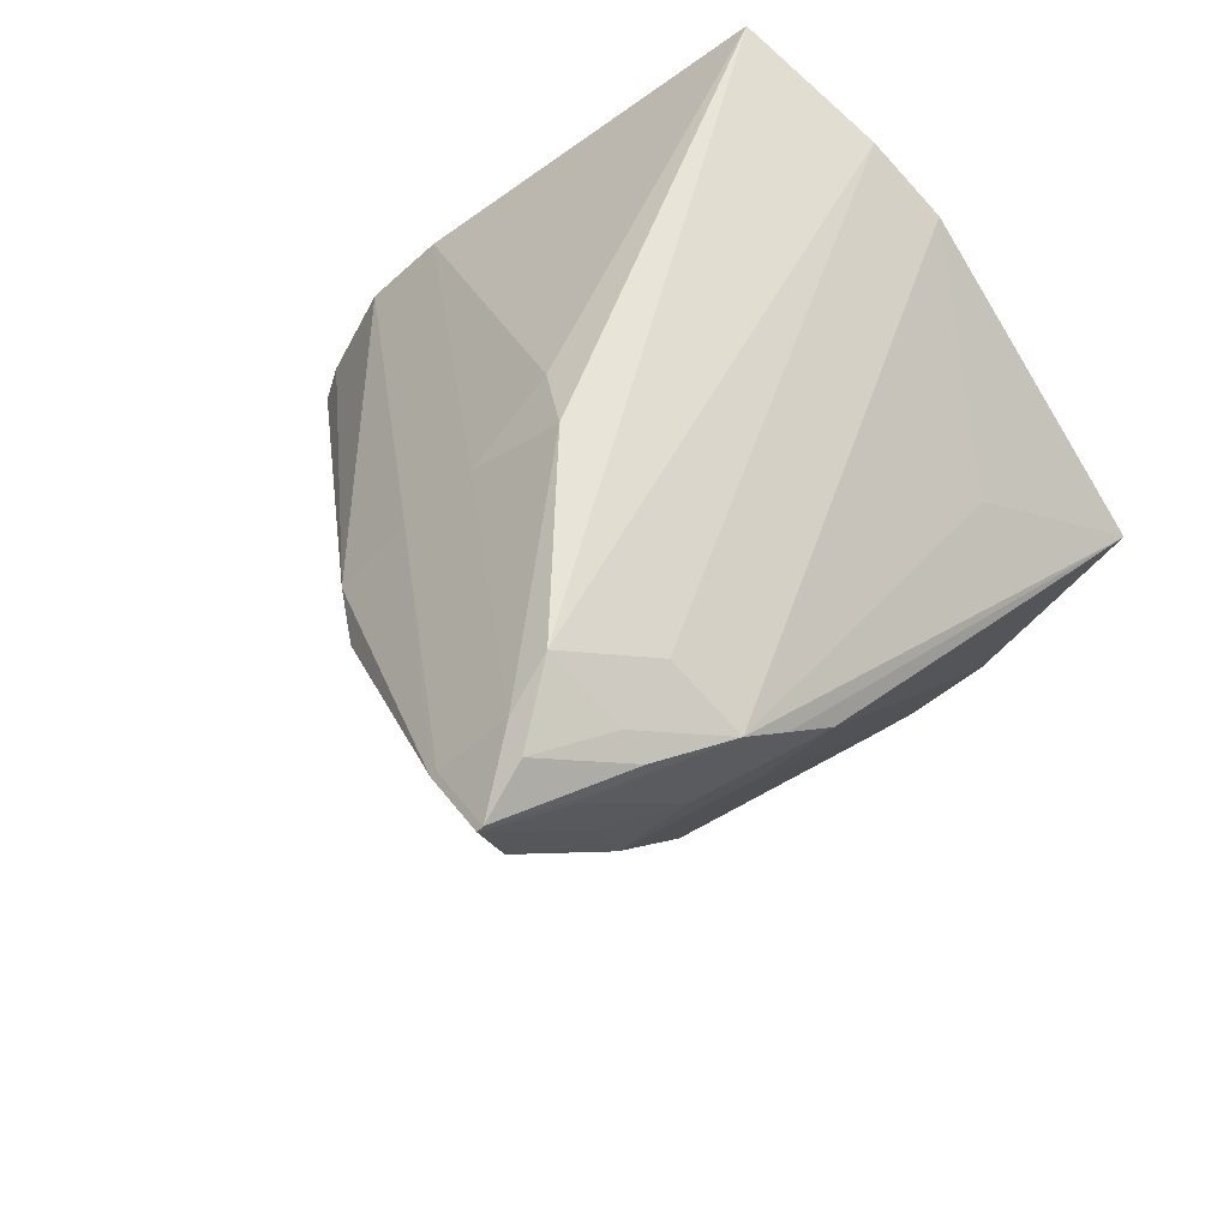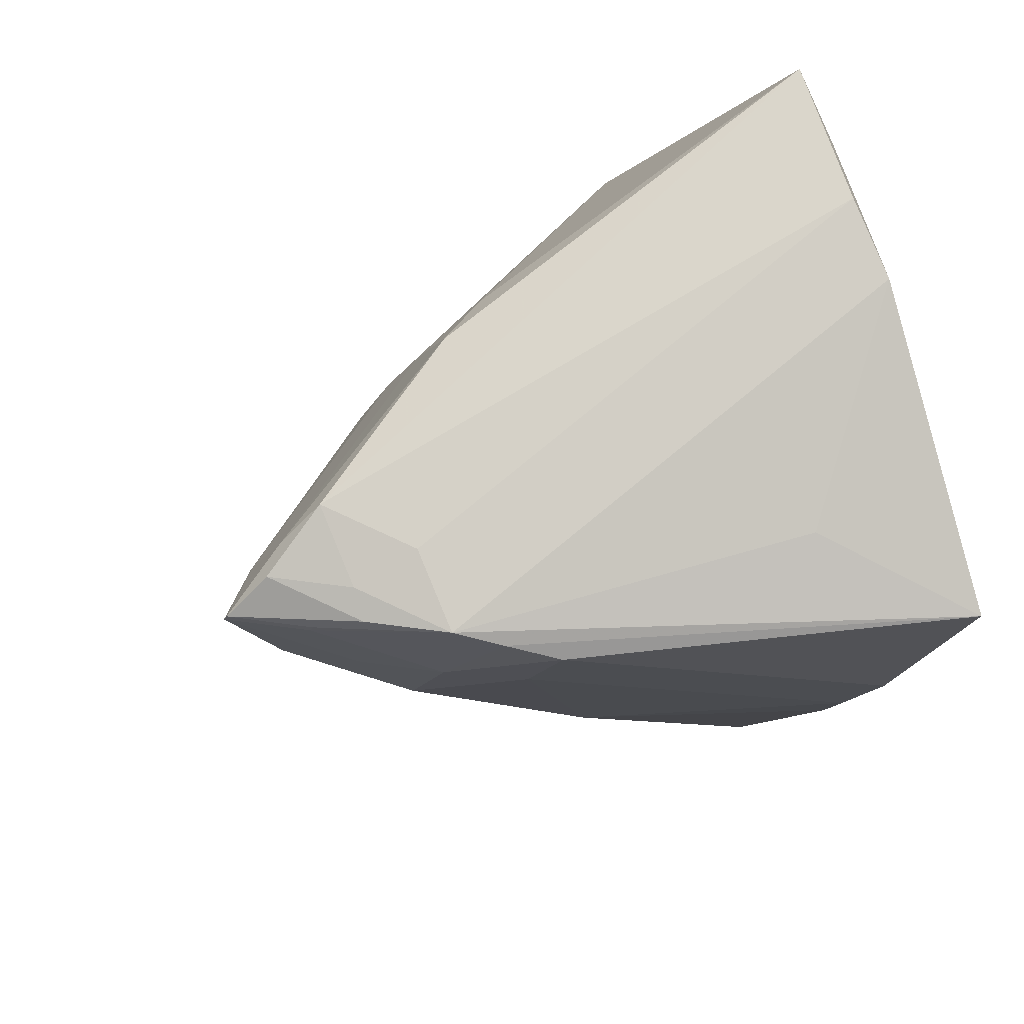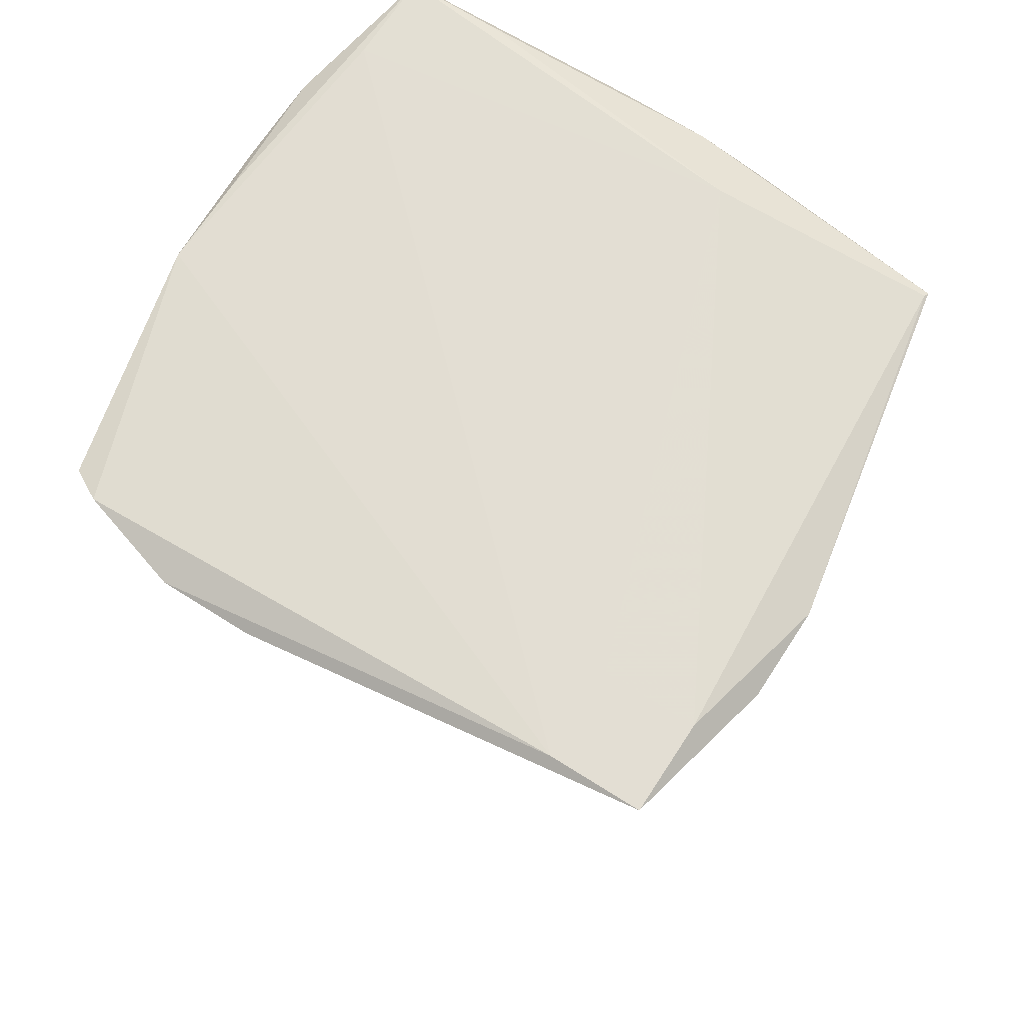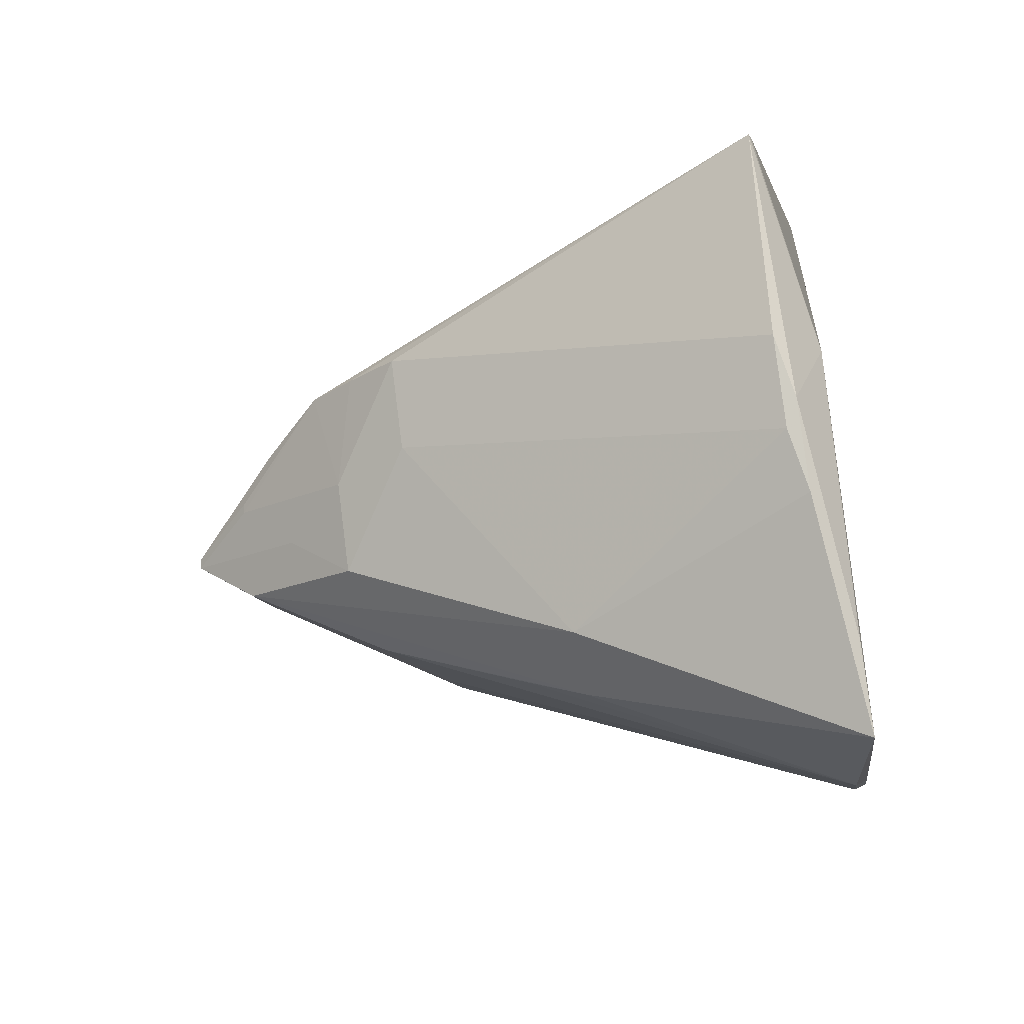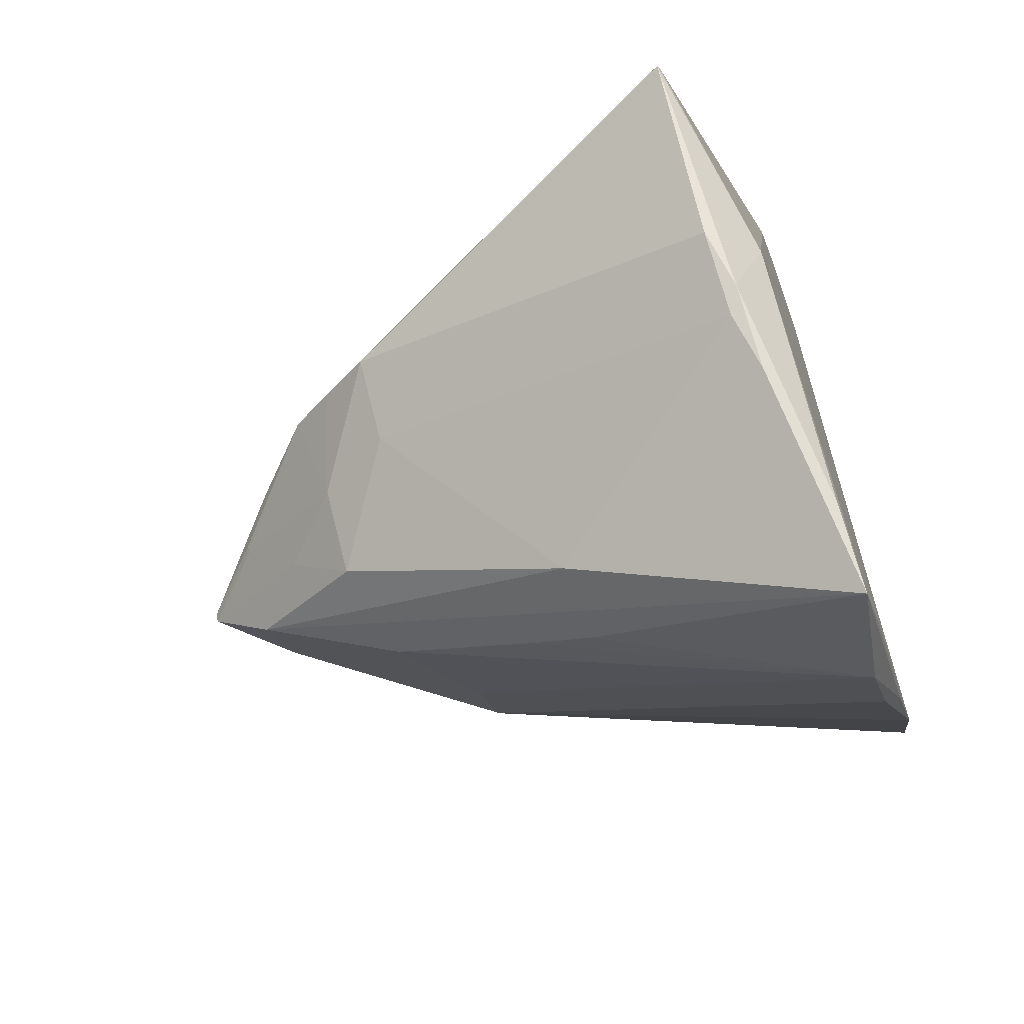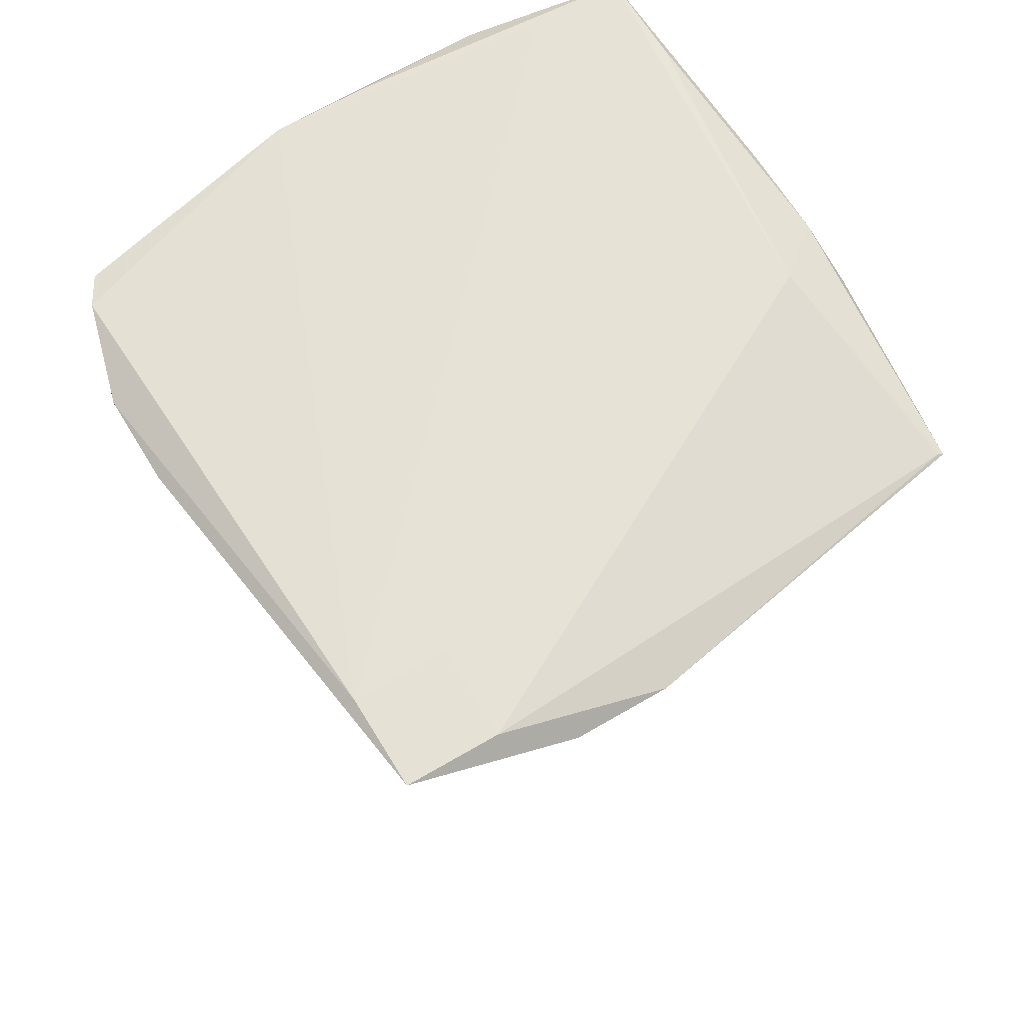
<metadata>
{"format":"obj","ext":"obj","renderer":"f3d","projection":"perspective","resolution":1024,"background":"white","views":[{"elev":30.2,"azim":-162.3,"up":"+Y"},{"elev":32.8,"azim":-122.9,"up":"+Y"},{"elev":67.3,"azim":167.7,"up":"+Z"},{"elev":-54.5,"azim":-79.9,"up":"+Y"},{"elev":-66.0,"azim":-69.7,"up":"+Y"},{"elev":64.1,"azim":-165.9,"up":"+Z"}]}
</metadata>
<code>
v -0.02461 -0.002524 0.00147
v -0.01748 -0.009652 0.00147
v -0.04506 -0.001036 0.04474
v 0.02449 -0.001738 0.0003487
v 0.01736 -0.008866 0.0003487
v -0.006054 -0.001134 -0.02034
v 0.008202 -0.001134 -0.02034
v 0.001074 -0.008262 -0.02034
v 0.001074 -0.001134 -0.02747
v 0.02223 -0.0321 0.04622
v 0.0151 -0.03923 0.04622
v -0.02563 -0.01549 0.04908
v -0.04454 -0.0007899 0.04494
v -0.01844 0.001621 -0.009184
v -0.01131 0.008749 -0.009184
v -0.01131 0.001621 -0.01631
v 0.005638 0.0416 0.04919
v -0.00149 0.04873 0.04919
v 0.0035 0.02454 0.003654
v -0.009001 0.004816 -0.01612
v -0.001873 0.01194 -0.01612
v -0.001873 0.004816 -0.02324
v 0.03181 -0.02092 0.04776
v 0.02469 -0.02804 0.04776
v 0.02049 0.009638 0.005864
v 0.01336 0.01677 0.005864
v -0.02613 -0.02431 0.04563
v -0.019 -0.03144 0.04563
v 0.02216 -0.03219 0.04619
v 0.01503 -0.03932 0.04619
v -0.008625 0.0416 0.04919
v 0.005631 0.0416 0.04919
v -0.001497 0.03447 0.04919
v -0.001497 0.04873 0.04919
v -0.02145 -0.000318 -0.00416
v 0.00492 -0.02658 0.01188
v 0.005139 -0.02142 0.003205
v 0.02743 0.001498 0.005581
v 0.03932 0.0146 0.04584
v 0.03219 0.02173 0.04584
v 0.04586 0.0007556 0.04625
v -0.03231 0.008452 0.03023
v -0.0128 -0.008177 -0.006981
v -0.005671 -0.01531 -0.006981
v -0.005671 -0.008177 -0.01411
v 0.03932 0.0146 0.04584
v 0.03219 0.02173 0.04584
v -0.03107 -0.01941 0.04418
v -0.02394 -0.02654 0.04418
v -0.006659 -0.0003978 -0.02028
v 0.007597 -0.0003978 -0.02028
v 0.000469 0.00673 -0.02028
v 0.000469 -0.0003978 -0.02741
v -0.006343 -0.04111 0.04847
v 0.007913 -0.04111 0.04847
v 0.0007851 -0.04824 0.04847
v 0.0073 0.02562 0.01097
v 0.004454 -0.03066 0.01852
v 0.04483 0.00452 0.04686
v -0.04506 -0.001036 0.04474
v -0.0231 0.03181 0.0462
v -0.01597 0.03893 0.0462
v 0.005347 -0.01662 -0.004831
v 0.0007851 -0.04824 0.04847
v -0.004444 -0.0307 0.01847
f 56 12 54
f 59 23 41
f 41 38 59
f 23 59 32
f 42 14 60
f 60 61 42
f 42 61 14
f 19 21 18
f 12 31 13
f 13 31 61
f 23 32 55
f 55 12 56
f 55 32 12
f 18 21 34
f 33 31 12
f 12 32 33
f 17 32 59
f 8 65 44
f 21 22 20
f 18 47 57
f 57 19 18
f 57 47 26
f 26 19 57
f 21 15 62
f 62 34 21
f 6 43 14
f 44 43 45
f 49 65 28
f 41 23 4
f 4 38 41
f 21 19 52
f 52 19 26
f 12 13 3
f 3 61 60
f 3 13 61
f 1 48 60
f 40 47 18
f 58 8 63
f 53 16 22
f 53 52 51
f 56 28 64
f 64 28 65
f 65 8 64
f 8 58 64
f 64 30 56
f 64 58 30
f 38 4 7
f 51 25 7
f 7 25 38
f 7 8 9
f 5 30 63
f 63 8 5
f 29 4 23
f 60 48 27
f 27 3 60
f 27 54 12
f 12 3 27
f 14 43 35
f 43 1 35
f 60 14 35
f 35 1 60
f 44 65 2
f 2 65 49
f 39 17 59
f 30 58 36
f 50 6 14
f 11 24 56
f 56 30 11
f 46 59 38
f 46 39 59
f 38 25 46
f 63 30 37
f 30 36 37
f 37 58 63
f 37 36 58
f 10 29 23
f 32 34 33
f 33 34 31
f 17 34 32
f 18 34 17
f 20 15 21
f 14 15 20
f 20 16 14
f 22 16 20
f 62 15 14
f 14 61 62
f 31 34 62
f 61 31 62
f 45 8 44
f 9 8 45
f 45 6 9
f 43 6 45
f 52 25 51
f 26 25 52
f 23 55 24
f 24 55 56
f 21 52 53
f 53 22 21
f 7 53 51
f 9 53 7
f 5 7 4
f 8 7 5
f 29 5 4
f 30 5 29
f 49 28 27
f 27 48 49
f 56 54 27
f 27 28 56
f 2 1 43
f 2 43 44
f 49 48 2
f 48 1 2
f 18 17 39
f 39 40 18
f 14 16 50
f 16 53 50
f 9 6 50
f 50 53 9
f 46 25 26
f 26 47 46
f 40 39 46
f 47 40 46
f 23 24 10
f 24 11 10
f 30 29 10
f 10 11 30

</code>
